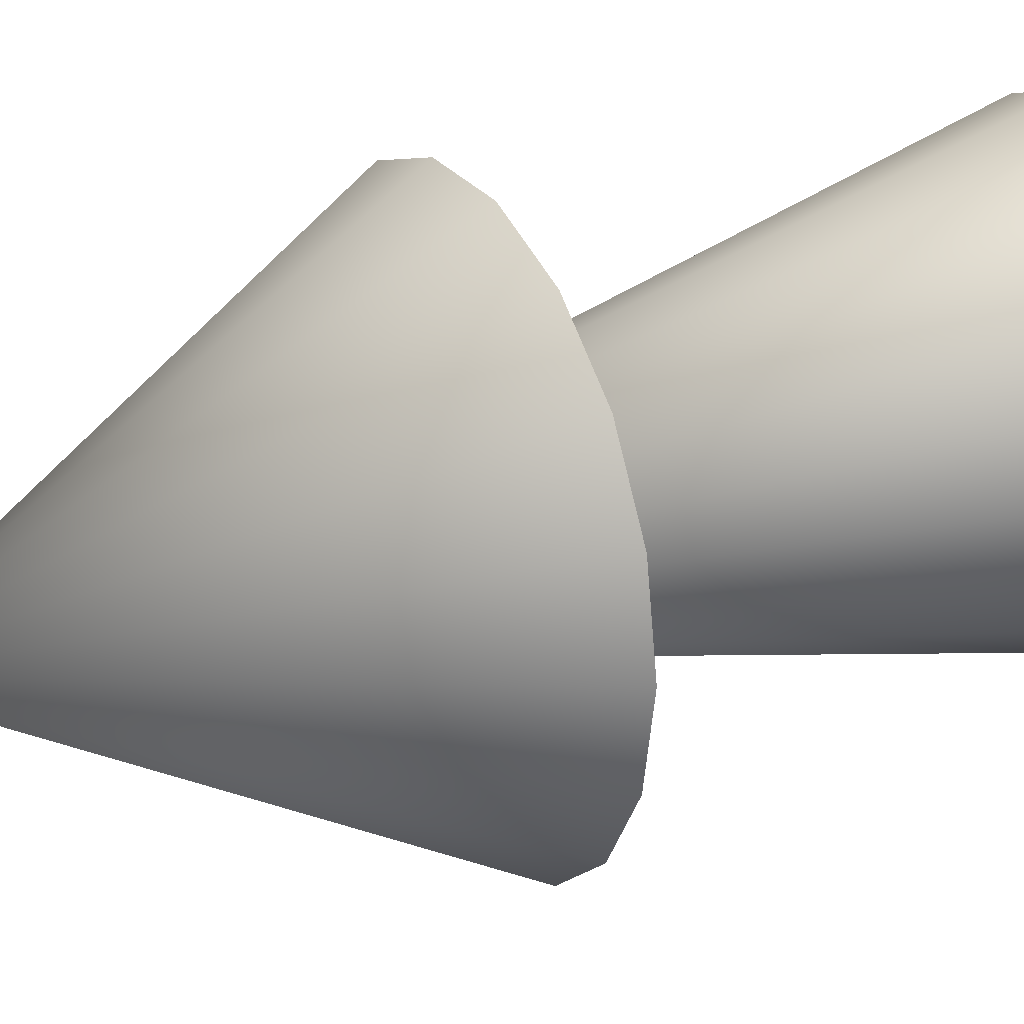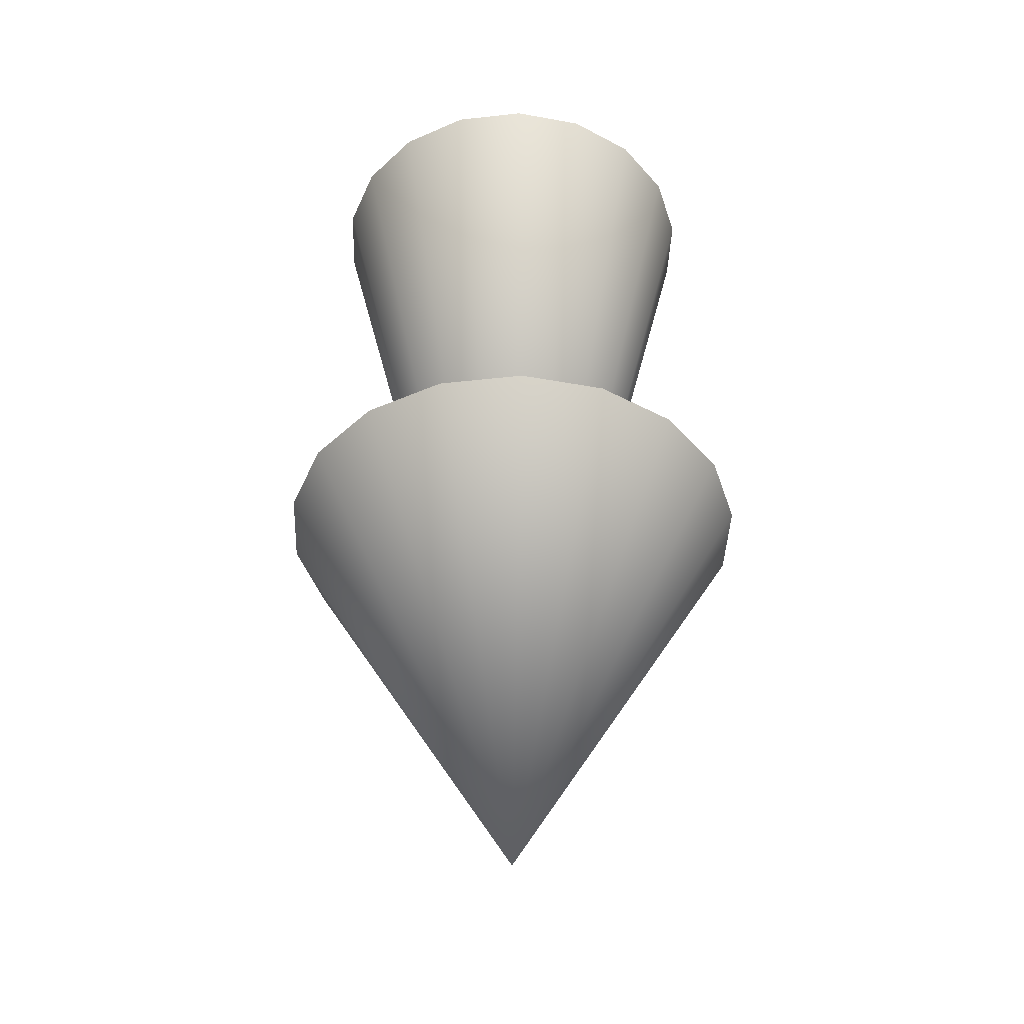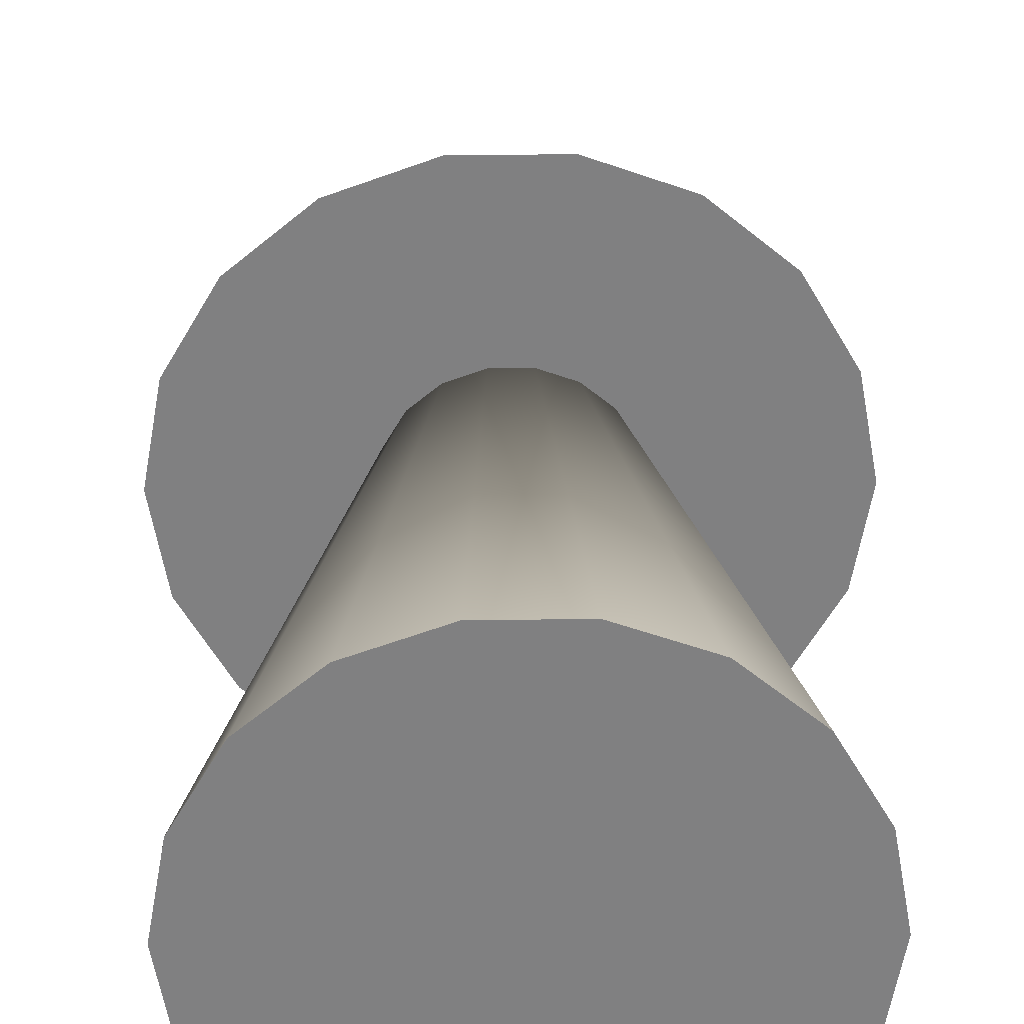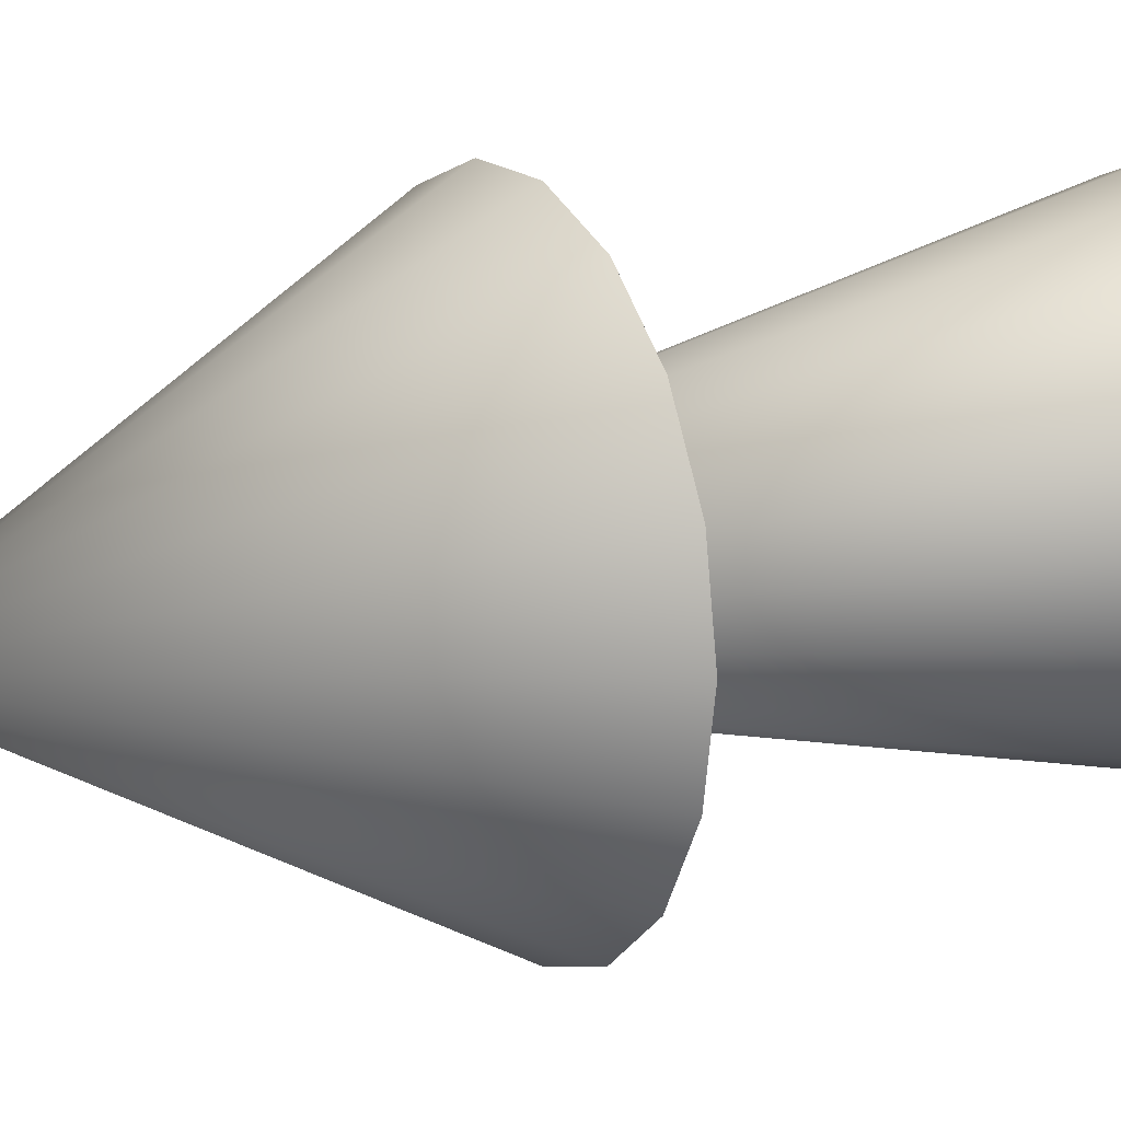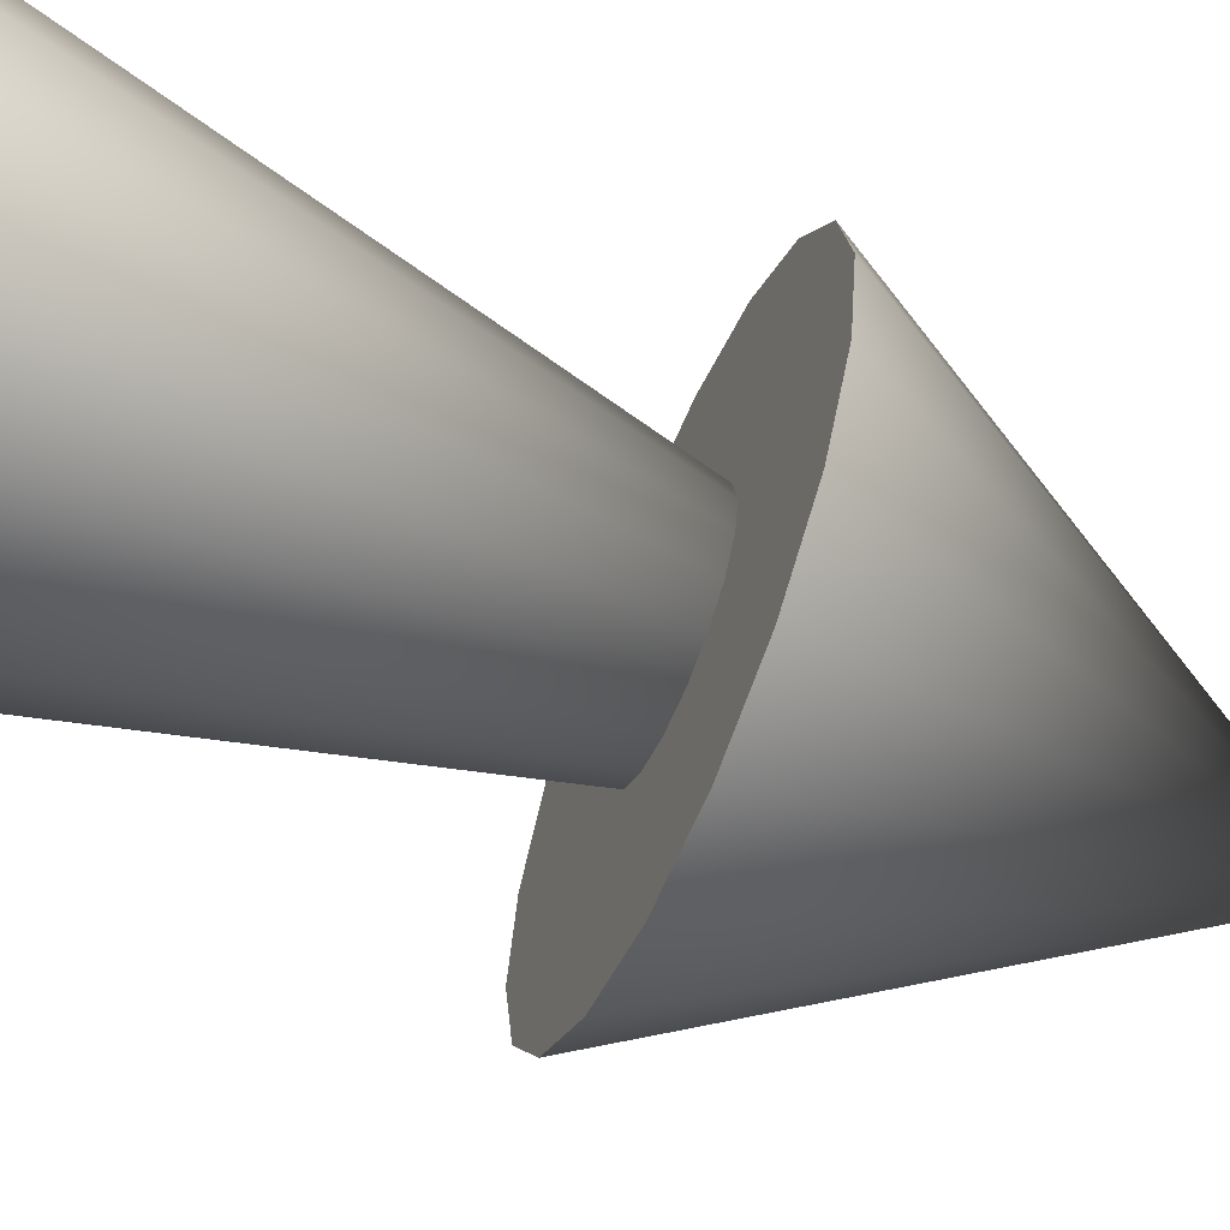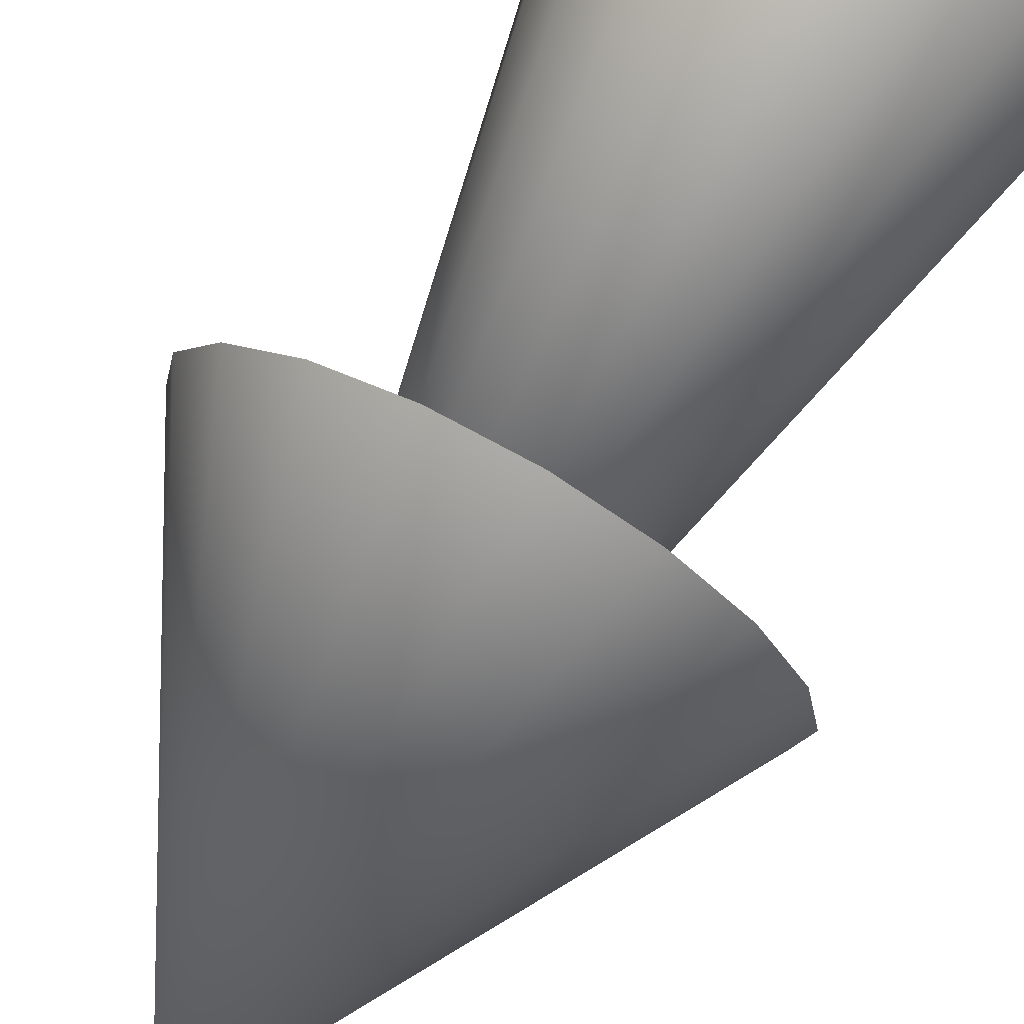
<metadata>
{"format":"obj","ext":"obj","renderer":"f3d","projection":"perspective","resolution":1024,"background":"white","views":[{"elev":26.9,"azim":-118.5,"up":"+Y"},{"elev":-42.4,"azim":27.6,"up":"+Z"},{"elev":29.9,"azim":-1.2,"up":"+Y"},{"elev":16.1,"azim":-118.1,"up":"+Y"},{"elev":-63.5,"azim":67.3,"up":"+Y"},{"elev":72.4,"azim":-151.1,"up":"+Y"}]}
</metadata>
<code>
g [arrow]
v 0.1736 0.1456 1.012
v 0.03934 0.2231 1.012
v 0.1133 0.1962 1.012
v 0.2266 -6.549e-08 1.012
v 0.2129 0.07749 1.012
v 0.1736 -0.1456 1.012
v 0.2129 -0.07749 1.012
v -0.2129 0.07749 1.012
v -0.1133 0.1962 1.012
v -0.03934 0.2231 1.012
v -0.1736 0.1456 1.012
v -0.1133 -0.1962 1.012
v -0.2129 -0.07749 1.012
v -0.2266 -9.97e-08 1.012
v -0.1736 -0.1456 1.012
v 0.03934 -0.2231 1.012
v -0.03934 -0.2231 1.012
v 0.1133 -0.1962 1.012
v 0.1133 -0.1962 1.012
v -4.662e-08 8.157e-08 0.03958
v 0.03934 -0.2231 1.012
v 0.1736 -0.1456 1.012
v 0.2129 -0.07749 1.012
v 0.2266 -6.549e-08 1.012
v 0.2129 0.07749 1.012
v 0.03934 -0.2231 1.012
v -4.662e-08 8.157e-08 0.03958
v -0.03934 -0.2231 1.012
v -0.1133 -0.1962 1.012
v -0.1736 -0.1456 1.012
v -0.2129 -0.07749 1.012
v -4.662e-08 8.157e-08 0.03958
v -0.2266 -9.97e-08 1.012
v -0.2129 0.07749 1.012
v -0.1736 0.1456 1.012
v -0.1133 0.1962 1.012
v -0.03934 0.2231 1.012
v -4.662e-08 8.157e-08 0.03958
v 0.03934 0.2231 1.012
v 0.1133 0.1962 1.012
v -4.662e-08 8.157e-08 0.03958
v 0.1736 0.1456 1.012
v 0.2129 0.07749 1.012
v 0.2058 0.1727 0.4655
v 0.04666 0.2646 0.4655
v 0.1344 0.2327 0.4655
v 0.2687 1.477e-08 0.4655
v 0.2525 0.0919 0.4655
v 0.2058 -0.1727 0.4655
v 0.2525 -0.0919 0.4655
v -0.2525 0.0919 0.4655
v -0.1344 0.2327 0.4655
v -0.04666 0.2646 0.4655
v -0.2058 0.1727 0.4655
v -0.1344 -0.2327 0.4655
v -0.2525 -0.0919 0.4655
v -0.2687 -2.581e-08 0.4655
v -0.2058 -0.1727 0.4655
v 0.04666 -0.2646 0.4655
v -0.04666 -0.2646 0.4655
v 0.1344 -0.2327 0.4655
v 0.1344 -0.2327 0.4655
v -3.587e-08 9.126e-08 -0.005992
v 0.04666 -0.2646 0.4655
v 0.2058 -0.1727 0.4655
v 0.2525 -0.0919 0.4655
v 0.2687 1.477e-08 0.4655
v 0.2525 0.0919 0.4655
v 0.04666 -0.2646 0.4655
v -3.587e-08 9.126e-08 -0.005992
v -0.04666 -0.2646 0.4655
v -0.1344 -0.2327 0.4655
v -0.2058 -0.1727 0.4655
v -0.2525 -0.0919 0.4655
v -3.587e-08 9.126e-08 -0.005992
v -0.2687 -2.581e-08 0.4655
v -0.2525 0.0919 0.4655
v -0.2058 0.1727 0.4655
v -0.1344 0.2327 0.4655
v -0.04666 0.2646 0.4655
v -3.587e-08 9.126e-08 -0.005992
v 0.04666 0.2646 0.4655
v 0.1344 0.2327 0.4655
v -3.587e-08 9.126e-08 -0.005992
v 0.2058 0.1727 0.4655
v 0.2525 0.0919 0.4655
g [arrow]_0
f 3 2 1
f 2 4 1
f 1 4 5
f 6 4 2
f 7 4 6
f 8 6 2
f 9 8 2
f 10 9 2
f 11 8 9
f 12 6 8
f 13 12 8
f 14 13 8
f 15 12 13
f 16 6 12
f 17 16 12
f 18 6 16
f 21 20 19
f 19 20 22
f 22 20 23
f 23 20 24
f 24 20 25
f 28 27 26
f 29 27 28
f 30 27 29
f 31 27 30
f 33 32 31
f 34 32 33
f 35 32 34
f 36 32 35
f 37 32 36
f 39 38 37
f 40 38 39
f 42 41 40
f 43 41 42
f 46 45 44
f 45 47 44
f 44 47 48
f 49 47 45
f 50 47 49
f 51 49 45
f 52 51 45
f 53 52 45
f 54 51 52
f 55 49 51
f 56 55 51
f 57 56 51
f 58 55 56
f 59 49 55
f 60 59 55
f 61 49 59
f 64 63 62
f 62 63 65
f 65 63 66
f 66 63 67
f 67 63 68
f 71 70 69
f 72 70 71
f 73 70 72
f 74 70 73
f 76 75 74
f 77 75 76
f 78 75 77
f 79 75 78
f 80 75 79
f 82 81 80
f 83 81 82
f 85 84 83
f 86 84 85

</code>
